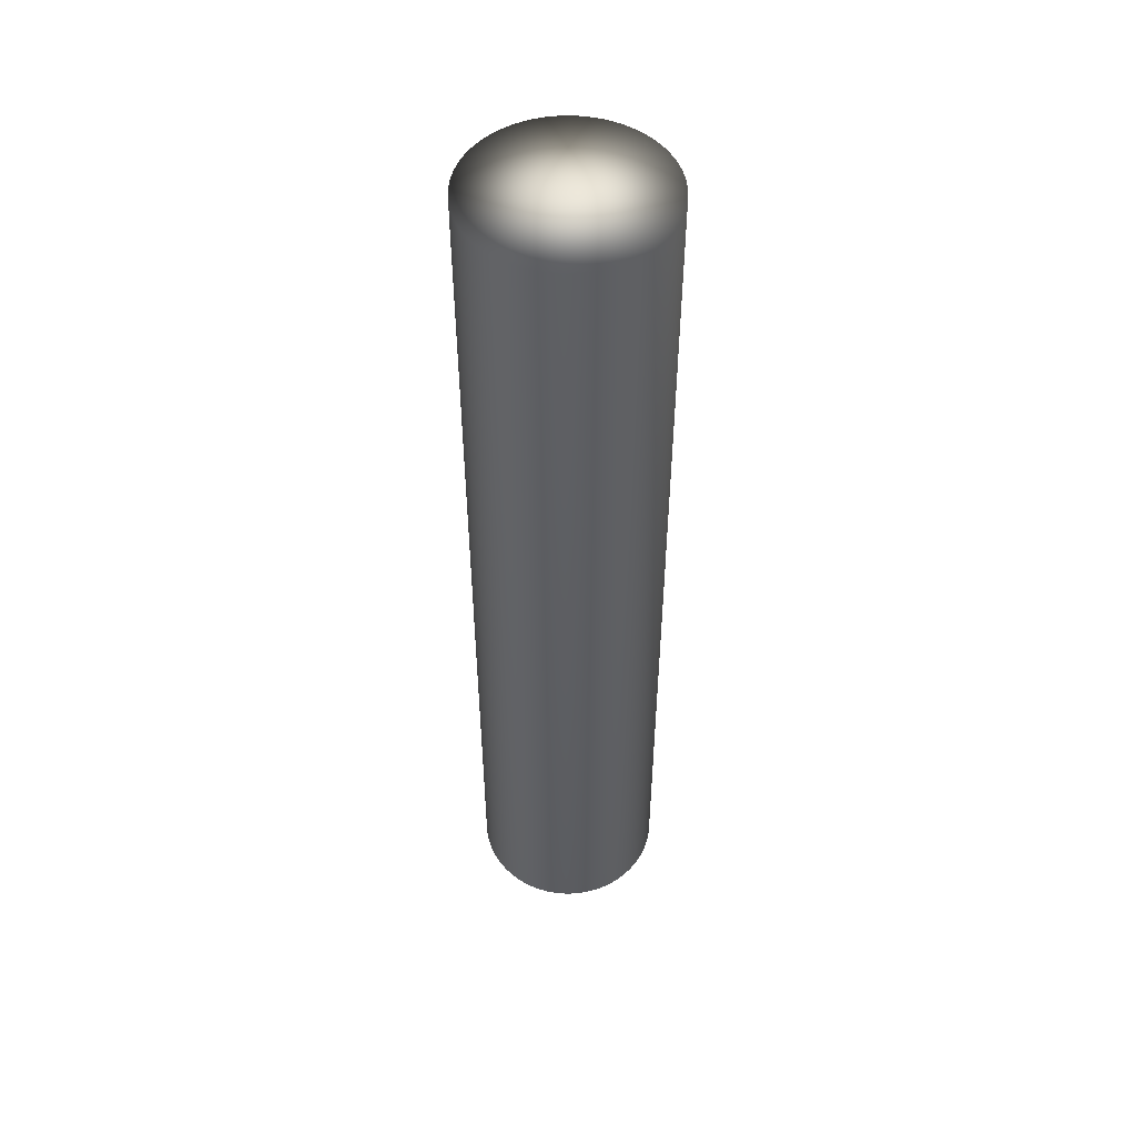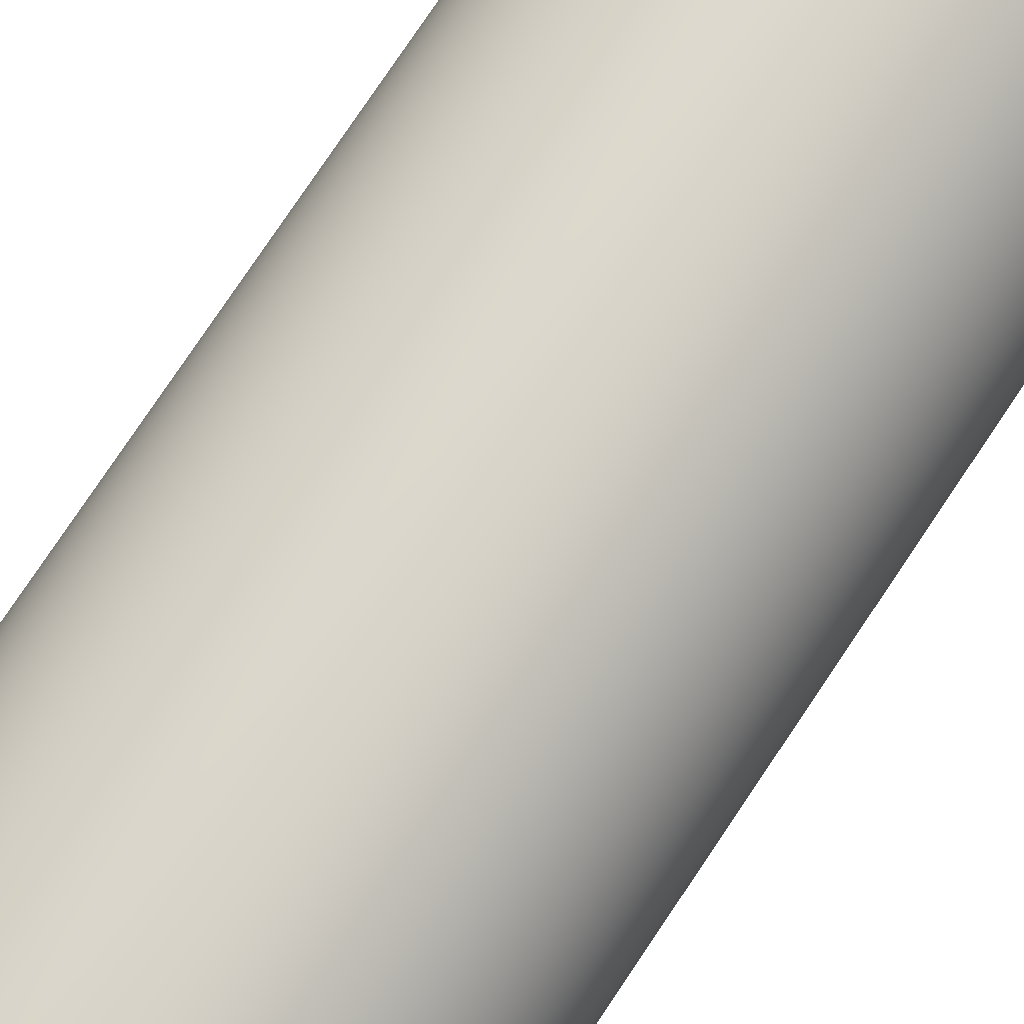
<metadata>
{"format":"obj","ext":"obj","renderer":"f3d","projection":"perspective","resolution":1024,"background":"white","views":[{"elev":51.2,"azim":-5.6,"up":"+Y"},{"elev":73.9,"azim":-146.6,"up":"+Z"}]}
</metadata>
<code>
v 0 -5 0
v 0 5 0
v 1 -5 0
v 0.9994 -5 0.0349
v 0.9976 -5 0.06976
v 0.9945 -5 0.1045
v 0.9903 -5 0.1392
v 0.9848 -5 0.1736
v 0.9781 -5 0.2079
v 0.9703 -5 0.2419
v 0.9613 -5 0.2756
v 0.9511 -5 0.309
v 0.9397 -5 0.342
v 0.9272 -5 0.3746
v 0.9135 -5 0.4067
v 0.8988 -5 0.4384
v 0.8829 -5 0.4695
v 0.866 -5 0.5
v 0.848 -5 0.5299
v 0.829 -5 0.5592
v 0.809 -5 0.5878
v 0.788 -5 0.6157
v 0.766 -5 0.6428
v 0.7431 -5 0.6691
v 0.7193 -5 0.6947
v 0.6947 -5 0.7193
v 0.6691 -5 0.7431
v 0.6428 -5 0.766
v 0.6157 -5 0.788
v 0.5878 -5 0.809
v 0.5592 -5 0.829
v 0.5299 -5 0.848
v 0.5 -5 0.866
v 0.4695 -5 0.8829
v 0.4384 -5 0.8988
v 0.4067 -5 0.9135
v 0.3746 -5 0.9272
v 0.342 -5 0.9397
v 0.309 -5 0.9511
v 0.2756 -5 0.9613
v 0.2419 -5 0.9703
v 0.2079 -5 0.9781
v 0.1736 -5 0.9848
v 0.1392 -5 0.9903
v 0.1045 -5 0.9945
v 0.06976 -5 0.9976
v 0.0349 -5 0.9994
v 0 -5 1
v -0.0349 -5 0.9994
v -0.06976 -5 0.9976
v -0.1045 -5 0.9945
v -0.1392 -5 0.9903
v -0.1736 -5 0.9848
v -0.2079 -5 0.9781
v -0.2419 -5 0.9703
v -0.2756 -5 0.9613
v -0.309 -5 0.9511
v -0.342 -5 0.9397
v -0.3746 -5 0.9272
v -0.4067 -5 0.9135
v -0.4384 -5 0.8988
v -0.4695 -5 0.8829
v -0.5 -5 0.866
v -0.5299 -5 0.848
v -0.5592 -5 0.829
v -0.5878 -5 0.809
v -0.6157 -5 0.788
v -0.6428 -5 0.766
v -0.6691 -5 0.7431
v -0.6947 -5 0.7193
v -0.7193 -5 0.6947
v -0.7431 -5 0.6691
v -0.766 -5 0.6428
v -0.788 -5 0.6157
v -0.809 -5 0.5878
v -0.829 -5 0.5592
v -0.848 -5 0.5299
v -0.866 -5 0.5
v -0.8829 -5 0.4695
v -0.8988 -5 0.4384
v -0.9135 -5 0.4067
v -0.9272 -5 0.3746
v -0.9397 -5 0.342
v -0.9511 -5 0.309
v -0.9613 -5 0.2756
v -0.9703 -5 0.2419
v -0.9781 -5 0.2079
v -0.9848 -5 0.1736
v -0.9903 -5 0.1392
v -0.9945 -5 0.1045
v -0.9976 -5 0.06976
v -0.9994 -5 0.0349
v -1 -5 0
v -0.9994 -5 -0.0349
v -0.9976 -5 -0.06976
v -0.9945 -5 -0.1045
v -0.9903 -5 -0.1392
v -0.9848 -5 -0.1736
v -0.9781 -5 -0.2079
v -0.9703 -5 -0.2419
v -0.9613 -5 -0.2756
v -0.9511 -5 -0.309
v -0.9397 -5 -0.342
v -0.9272 -5 -0.3746
v -0.9135 -5 -0.4067
v -0.8988 -5 -0.4384
v -0.8829 -5 -0.4695
v -0.866 -5 -0.5
v -0.848 -5 -0.5299
v -0.829 -5 -0.5592
v -0.809 -5 -0.5878
v -0.788 -5 -0.6157
v -0.766 -5 -0.6428
v -0.7431 -5 -0.6691
v -0.7193 -5 -0.6947
v -0.6947 -5 -0.7193
v -0.6691 -5 -0.7431
v -0.6428 -5 -0.766
v -0.6157 -5 -0.788
v -0.5878 -5 -0.809
v -0.5592 -5 -0.829
v -0.5299 -5 -0.848
v -0.5 -5 -0.866
v -0.4695 -5 -0.8829
v -0.4384 -5 -0.8988
v -0.4067 -5 -0.9135
v -0.3746 -5 -0.9272
v -0.342 -5 -0.9397
v -0.309 -5 -0.9511
v -0.2756 -5 -0.9613
v -0.2419 -5 -0.9703
v -0.2079 -5 -0.9781
v -0.1736 -5 -0.9848
v -0.1392 -5 -0.9903
v -0.1045 -5 -0.9945
v -0.06976 -5 -0.9976
v -0.0349 -5 -0.9994
v -0 -5 -1
v 0.0349 -5 -0.9994
v 0.06976 -5 -0.9976
v 0.1045 -5 -0.9945
v 0.1392 -5 -0.9903
v 0.1736 -5 -0.9848
v 0.2079 -5 -0.9781
v 0.2419 -5 -0.9703
v 0.2756 -5 -0.9613
v 0.309 -5 -0.9511
v 0.342 -5 -0.9397
v 0.3746 -5 -0.9272
v 0.4067 -5 -0.9135
v 0.4384 -5 -0.8988
v 0.4695 -5 -0.8829
v 0.5 -5 -0.866
v 0.5299 -5 -0.848
v 0.5592 -5 -0.829
v 0.5878 -5 -0.809
v 0.6157 -5 -0.788
v 0.6428 -5 -0.766
v 0.6691 -5 -0.7431
v 0.6947 -5 -0.7193
v 0.7193 -5 -0.6947
v 0.7431 -5 -0.6691
v 0.766 -5 -0.6428
v 0.788 -5 -0.6157
v 0.809 -5 -0.5878
v 0.829 -5 -0.5592
v 0.848 -5 -0.5299
v 0.866 -5 -0.5
v 0.8829 -5 -0.4695
v 0.8988 -5 -0.4384
v 0.9135 -5 -0.4067
v 0.9272 -5 -0.3746
v 0.9397 -5 -0.342
v 0.9511 -5 -0.309
v 0.9613 -5 -0.2756
v 0.9703 -5 -0.2419
v 0.9781 -5 -0.2079
v 0.9848 -5 -0.1736
v 0.9903 -5 -0.1392
v 0.9945 -5 -0.1045
v 0.9976 -5 -0.06976
v 0.9994 -5 -0.0349
v 1 5 0
v 0.9994 5 0.0349
v 0.9976 5 0.06976
v 0.9945 5 0.1045
v 0.9903 5 0.1392
v 0.9848 5 0.1736
v 0.9781 5 0.2079
v 0.9703 5 0.2419
v 0.9613 5 0.2756
v 0.9511 5 0.309
v 0.9397 5 0.342
v 0.9272 5 0.3746
v 0.9135 5 0.4067
v 0.8988 5 0.4384
v 0.8829 5 0.4695
v 0.866 5 0.5
v 0.848 5 0.5299
v 0.829 5 0.5592
v 0.809 5 0.5878
v 0.788 5 0.6157
v 0.766 5 0.6428
v 0.7431 5 0.6691
v 0.7193 5 0.6947
v 0.6947 5 0.7193
v 0.6691 5 0.7431
v 0.6428 5 0.766
v 0.6157 5 0.788
v 0.5878 5 0.809
v 0.5592 5 0.829
v 0.5299 5 0.848
v 0.5 5 0.866
v 0.4695 5 0.8829
v 0.4384 5 0.8988
v 0.4067 5 0.9135
v 0.3746 5 0.9272
v 0.342 5 0.9397
v 0.309 5 0.9511
v 0.2756 5 0.9613
v 0.2419 5 0.9703
v 0.2079 5 0.9781
v 0.1736 5 0.9848
v 0.1392 5 0.9903
v 0.1045 5 0.9945
v 0.06976 5 0.9976
v 0.0349 5 0.9994
v 0 5 1
v -0.0349 5 0.9994
v -0.06976 5 0.9976
v -0.1045 5 0.9945
v -0.1392 5 0.9903
v -0.1736 5 0.9848
v -0.2079 5 0.9781
v -0.2419 5 0.9703
v -0.2756 5 0.9613
v -0.309 5 0.9511
v -0.342 5 0.9397
v -0.3746 5 0.9272
v -0.4067 5 0.9135
v -0.4384 5 0.8988
v -0.4695 5 0.8829
v -0.5 5 0.866
v -0.5299 5 0.848
v -0.5592 5 0.829
v -0.5878 5 0.809
v -0.6157 5 0.788
v -0.6428 5 0.766
v -0.6691 5 0.7431
v -0.6947 5 0.7193
v -0.7193 5 0.6947
v -0.7431 5 0.6691
v -0.766 5 0.6428
v -0.788 5 0.6157
v -0.809 5 0.5878
v -0.829 5 0.5592
v -0.848 5 0.5299
v -0.866 5 0.5
v -0.8829 5 0.4695
v -0.8988 5 0.4384
v -0.9135 5 0.4067
v -0.9272 5 0.3746
v -0.9397 5 0.342
v -0.9511 5 0.309
v -0.9613 5 0.2756
v -0.9703 5 0.2419
v -0.9781 5 0.2079
v -0.9848 5 0.1736
v -0.9903 5 0.1392
v -0.9945 5 0.1045
v -0.9976 5 0.06976
v -0.9994 5 0.0349
v -1 5 0
v -0.9994 5 -0.0349
v -0.9976 5 -0.06976
v -0.9945 5 -0.1045
v -0.9903 5 -0.1392
v -0.9848 5 -0.1736
v -0.9781 5 -0.2079
v -0.9703 5 -0.2419
v -0.9613 5 -0.2756
v -0.9511 5 -0.309
v -0.9397 5 -0.342
v -0.9272 5 -0.3746
v -0.9135 5 -0.4067
v -0.8988 5 -0.4384
v -0.8829 5 -0.4695
v -0.866 5 -0.5
v -0.848 5 -0.5299
v -0.829 5 -0.5592
v -0.809 5 -0.5878
v -0.788 5 -0.6157
v -0.766 5 -0.6428
v -0.7431 5 -0.6691
v -0.7193 5 -0.6947
v -0.6947 5 -0.7193
v -0.6691 5 -0.7431
v -0.6428 5 -0.766
v -0.6157 5 -0.788
v -0.5878 5 -0.809
v -0.5592 5 -0.829
v -0.5299 5 -0.848
v -0.5 5 -0.866
v -0.4695 5 -0.8829
v -0.4384 5 -0.8988
v -0.4067 5 -0.9135
v -0.3746 5 -0.9272
v -0.342 5 -0.9397
v -0.309 5 -0.9511
v -0.2756 5 -0.9613
v -0.2419 5 -0.9703
v -0.2079 5 -0.9781
v -0.1736 5 -0.9848
v -0.1392 5 -0.9903
v -0.1045 5 -0.9945
v -0.06976 5 -0.9976
v -0.0349 5 -0.9994
v -0 5 -1
v 0.0349 5 -0.9994
v 0.06976 5 -0.9976
v 0.1045 5 -0.9945
v 0.1392 5 -0.9903
v 0.1736 5 -0.9848
v 0.2079 5 -0.9781
v 0.2419 5 -0.9703
v 0.2756 5 -0.9613
v 0.309 5 -0.9511
v 0.342 5 -0.9397
v 0.3746 5 -0.9272
v 0.4067 5 -0.9135
v 0.4384 5 -0.8988
v 0.4695 5 -0.8829
v 0.5 5 -0.866
v 0.5299 5 -0.848
v 0.5592 5 -0.829
v 0.5878 5 -0.809
v 0.6157 5 -0.788
v 0.6428 5 -0.766
v 0.6691 5 -0.7431
v 0.6947 5 -0.7193
v 0.7193 5 -0.6947
v 0.7431 5 -0.6691
v 0.766 5 -0.6428
v 0.788 5 -0.6157
v 0.809 5 -0.5878
v 0.829 5 -0.5592
v 0.848 5 -0.5299
v 0.866 5 -0.5
v 0.8829 5 -0.4695
v 0.8988 5 -0.4384
v 0.9135 5 -0.4067
v 0.9272 5 -0.3746
v 0.9397 5 -0.342
v 0.9511 5 -0.309
v 0.9613 5 -0.2756
v 0.9703 5 -0.2419
v 0.9781 5 -0.2079
v 0.9848 5 -0.1736
v 0.9903 5 -0.1392
v 0.9945 5 -0.1045
v 0.9976 5 -0.06976
v 0.9994 5 -0.0349
f 1 3 4
f 1 4 5
f 1 5 6
f 1 6 7
f 1 7 8
f 1 8 9
f 1 9 10
f 1 10 11
f 1 11 12
f 1 12 13
f 1 13 14
f 1 14 15
f 1 15 16
f 1 16 17
f 1 17 18
f 1 18 19
f 1 19 20
f 1 20 21
f 1 21 22
f 1 22 23
f 1 23 24
f 1 24 25
f 1 25 26
f 1 26 27
f 1 27 28
f 1 28 29
f 1 29 30
f 1 30 31
f 1 31 32
f 1 32 33
f 1 33 34
f 1 34 35
f 1 35 36
f 1 36 37
f 1 37 38
f 1 38 39
f 1 39 40
f 1 40 41
f 1 41 42
f 1 42 43
f 1 43 44
f 1 44 45
f 1 45 46
f 1 46 47
f 1 47 48
f 1 48 49
f 1 49 50
f 1 50 51
f 1 51 52
f 1 52 53
f 1 53 54
f 1 54 55
f 1 55 56
f 1 56 57
f 1 57 58
f 1 58 59
f 1 59 60
f 1 60 61
f 1 61 62
f 1 62 63
f 1 63 64
f 1 64 65
f 1 65 66
f 1 66 67
f 1 67 68
f 1 68 69
f 1 69 70
f 1 70 71
f 1 71 72
f 1 72 73
f 1 73 74
f 1 74 75
f 1 75 76
f 1 76 77
f 1 77 78
f 1 78 79
f 1 79 80
f 1 80 81
f 1 81 82
f 1 82 83
f 1 83 84
f 1 84 85
f 1 85 86
f 1 86 87
f 1 87 88
f 1 88 89
f 1 89 90
f 1 90 91
f 1 91 92
f 1 92 93
f 1 93 94
f 1 94 95
f 1 95 96
f 1 96 97
f 1 97 98
f 1 98 99
f 1 99 100
f 1 100 101
f 1 101 102
f 1 102 103
f 1 103 104
f 1 104 105
f 1 105 106
f 1 106 107
f 1 107 108
f 1 108 109
f 1 109 110
f 1 110 111
f 1 111 112
f 1 112 113
f 1 113 114
f 1 114 115
f 1 115 116
f 1 116 117
f 1 117 118
f 1 118 119
f 1 119 120
f 1 120 121
f 1 121 122
f 1 122 123
f 1 123 124
f 1 124 125
f 1 125 126
f 1 126 127
f 1 127 128
f 1 128 129
f 1 129 130
f 1 130 131
f 1 131 132
f 1 132 133
f 1 133 134
f 1 134 135
f 1 135 136
f 1 136 137
f 1 137 138
f 1 138 139
f 1 139 140
f 1 140 141
f 1 141 142
f 1 142 143
f 1 143 144
f 1 144 145
f 1 145 146
f 1 146 147
f 1 147 148
f 1 148 149
f 1 149 150
f 1 150 151
f 1 151 152
f 1 152 153
f 1 153 154
f 1 154 155
f 1 155 156
f 1 156 157
f 1 157 158
f 1 158 159
f 1 159 160
f 1 160 161
f 1 161 162
f 1 162 163
f 1 163 164
f 1 164 165
f 1 165 166
f 1 166 167
f 1 167 168
f 1 168 169
f 1 169 170
f 1 170 171
f 1 171 172
f 1 172 173
f 1 173 174
f 1 174 175
f 1 175 176
f 1 176 177
f 1 177 178
f 1 178 179
f 1 179 180
f 1 180 181
f 1 181 182
f 1 182 3
f 2 184 183
f 2 185 184
f 2 186 185
f 2 187 186
f 2 188 187
f 2 189 188
f 2 190 189
f 2 191 190
f 2 192 191
f 2 193 192
f 2 194 193
f 2 195 194
f 2 196 195
f 2 197 196
f 2 198 197
f 2 199 198
f 2 200 199
f 2 201 200
f 2 202 201
f 2 203 202
f 2 204 203
f 2 205 204
f 2 206 205
f 2 207 206
f 2 208 207
f 2 209 208
f 2 210 209
f 2 211 210
f 2 212 211
f 2 213 212
f 2 214 213
f 2 215 214
f 2 216 215
f 2 217 216
f 2 218 217
f 2 219 218
f 2 220 219
f 2 221 220
f 2 222 221
f 2 223 222
f 2 224 223
f 2 225 224
f 2 226 225
f 2 227 226
f 2 228 227
f 2 229 228
f 2 230 229
f 2 231 230
f 2 232 231
f 2 233 232
f 2 234 233
f 2 235 234
f 2 236 235
f 2 237 236
f 2 238 237
f 2 239 238
f 2 240 239
f 2 241 240
f 2 242 241
f 2 243 242
f 2 244 243
f 2 245 244
f 2 246 245
f 2 247 246
f 2 248 247
f 2 249 248
f 2 250 249
f 2 251 250
f 2 252 251
f 2 253 252
f 2 254 253
f 2 255 254
f 2 256 255
f 2 257 256
f 2 258 257
f 2 259 258
f 2 260 259
f 2 261 260
f 2 262 261
f 2 263 262
f 2 264 263
f 2 265 264
f 2 266 265
f 2 267 266
f 2 268 267
f 2 269 268
f 2 270 269
f 2 271 270
f 2 272 271
f 2 273 272
f 2 274 273
f 2 275 274
f 2 276 275
f 2 277 276
f 2 278 277
f 2 279 278
f 2 280 279
f 2 281 280
f 2 282 281
f 2 283 282
f 2 284 283
f 2 285 284
f 2 286 285
f 2 287 286
f 2 288 287
f 2 289 288
f 2 290 289
f 2 291 290
f 2 292 291
f 2 293 292
f 2 294 293
f 2 295 294
f 2 296 295
f 2 297 296
f 2 298 297
f 2 299 298
f 2 300 299
f 2 301 300
f 2 302 301
f 2 303 302
f 2 304 303
f 2 305 304
f 2 306 305
f 2 307 306
f 2 308 307
f 2 309 308
f 2 310 309
f 2 311 310
f 2 312 311
f 2 313 312
f 2 314 313
f 2 315 314
f 2 316 315
f 2 317 316
f 2 318 317
f 2 319 318
f 2 320 319
f 2 321 320
f 2 322 321
f 2 323 322
f 2 324 323
f 2 325 324
f 2 326 325
f 2 327 326
f 2 328 327
f 2 329 328
f 2 330 329
f 2 331 330
f 2 332 331
f 2 333 332
f 2 334 333
f 2 335 334
f 2 336 335
f 2 337 336
f 2 338 337
f 2 339 338
f 2 340 339
f 2 341 340
f 2 342 341
f 2 343 342
f 2 344 343
f 2 345 344
f 2 346 345
f 2 347 346
f 2 348 347
f 2 349 348
f 2 350 349
f 2 351 350
f 2 352 351
f 2 353 352
f 2 354 353
f 2 355 354
f 2 356 355
f 2 357 356
f 2 358 357
f 2 359 358
f 2 360 359
f 2 361 360
f 2 362 361
f 2 183 362
f 3 183 184
f 3 184 4
f 4 184 185
f 4 185 5
f 5 185 186
f 5 186 6
f 6 186 187
f 6 187 7
f 7 187 188
f 7 188 8
f 8 188 189
f 8 189 9
f 9 189 190
f 9 190 10
f 10 190 191
f 10 191 11
f 11 191 192
f 11 192 12
f 12 192 193
f 12 193 13
f 13 193 194
f 13 194 14
f 14 194 195
f 14 195 15
f 15 195 196
f 15 196 16
f 16 196 197
f 16 197 17
f 17 197 198
f 17 198 18
f 18 198 199
f 18 199 19
f 19 199 200
f 19 200 20
f 20 200 201
f 20 201 21
f 21 201 202
f 21 202 22
f 22 202 203
f 22 203 23
f 23 203 204
f 23 204 24
f 24 204 205
f 24 205 25
f 25 205 206
f 25 206 26
f 26 206 207
f 26 207 27
f 27 207 208
f 27 208 28
f 28 208 209
f 28 209 29
f 29 209 210
f 29 210 30
f 30 210 211
f 30 211 31
f 31 211 212
f 31 212 32
f 32 212 213
f 32 213 33
f 33 213 214
f 33 214 34
f 34 214 215
f 34 215 35
f 35 215 216
f 35 216 36
f 36 216 217
f 36 217 37
f 37 217 218
f 37 218 38
f 38 218 219
f 38 219 39
f 39 219 220
f 39 220 40
f 40 220 221
f 40 221 41
f 41 221 222
f 41 222 42
f 42 222 223
f 42 223 43
f 43 223 224
f 43 224 44
f 44 224 225
f 44 225 45
f 45 225 226
f 45 226 46
f 46 226 227
f 46 227 47
f 47 227 228
f 47 228 48
f 48 228 229
f 48 229 49
f 49 229 230
f 49 230 50
f 50 230 231
f 50 231 51
f 51 231 232
f 51 232 52
f 52 232 233
f 52 233 53
f 53 233 234
f 53 234 54
f 54 234 235
f 54 235 55
f 55 235 236
f 55 236 56
f 56 236 237
f 56 237 57
f 57 237 238
f 57 238 58
f 58 238 239
f 58 239 59
f 59 239 240
f 59 240 60
f 60 240 241
f 60 241 61
f 61 241 242
f 61 242 62
f 62 242 243
f 62 243 63
f 63 243 244
f 63 244 64
f 64 244 245
f 64 245 65
f 65 245 246
f 65 246 66
f 66 246 247
f 66 247 67
f 67 247 248
f 67 248 68
f 68 248 249
f 68 249 69
f 69 249 250
f 69 250 70
f 70 250 251
f 70 251 71
f 71 251 252
f 71 252 72
f 72 252 253
f 72 253 73
f 73 253 254
f 73 254 74
f 74 254 255
f 74 255 75
f 75 255 256
f 75 256 76
f 76 256 257
f 76 257 77
f 77 257 258
f 77 258 78
f 78 258 259
f 78 259 79
f 79 259 260
f 79 260 80
f 80 260 261
f 80 261 81
f 81 261 262
f 81 262 82
f 82 262 263
f 82 263 83
f 83 263 264
f 83 264 84
f 84 264 265
f 84 265 85
f 85 265 266
f 85 266 86
f 86 266 267
f 86 267 87
f 87 267 268
f 87 268 88
f 88 268 269
f 88 269 89
f 89 269 270
f 89 270 90
f 90 270 271
f 90 271 91
f 91 271 272
f 91 272 92
f 92 272 273
f 92 273 93
f 93 273 274
f 93 274 94
f 94 274 275
f 94 275 95
f 95 275 276
f 95 276 96
f 96 276 277
f 96 277 97
f 97 277 278
f 97 278 98
f 98 278 279
f 98 279 99
f 99 279 280
f 99 280 100
f 100 280 281
f 100 281 101
f 101 281 282
f 101 282 102
f 102 282 283
f 102 283 103
f 103 283 284
f 103 284 104
f 104 284 285
f 104 285 105
f 105 285 286
f 105 286 106
f 106 286 287
f 106 287 107
f 107 287 288
f 107 288 108
f 108 288 289
f 108 289 109
f 109 289 290
f 109 290 110
f 110 290 291
f 110 291 111
f 111 291 292
f 111 292 112
f 112 292 293
f 112 293 113
f 113 293 294
f 113 294 114
f 114 294 295
f 114 295 115
f 115 295 296
f 115 296 116
f 116 296 297
f 116 297 117
f 117 297 298
f 117 298 118
f 118 298 299
f 118 299 119
f 119 299 300
f 119 300 120
f 120 300 301
f 120 301 121
f 121 301 302
f 121 302 122
f 122 302 303
f 122 303 123
f 123 303 304
f 123 304 124
f 124 304 305
f 124 305 125
f 125 305 306
f 125 306 126
f 126 306 307
f 126 307 127
f 127 307 308
f 127 308 128
f 128 308 309
f 128 309 129
f 129 309 310
f 129 310 130
f 130 310 311
f 130 311 131
f 131 311 312
f 131 312 132
f 132 312 313
f 132 313 133
f 133 313 314
f 133 314 134
f 134 314 315
f 134 315 135
f 135 315 316
f 135 316 136
f 136 316 317
f 136 317 137
f 137 317 318
f 137 318 138
f 138 318 319
f 138 319 139
f 139 319 320
f 139 320 140
f 140 320 321
f 140 321 141
f 141 321 322
f 141 322 142
f 142 322 323
f 142 323 143
f 143 323 324
f 143 324 144
f 144 324 325
f 144 325 145
f 145 325 326
f 145 326 146
f 146 326 327
f 146 327 147
f 147 327 328
f 147 328 148
f 148 328 329
f 148 329 149
f 149 329 330
f 149 330 150
f 150 330 331
f 150 331 151
f 151 331 332
f 151 332 152
f 152 332 333
f 152 333 153
f 153 333 334
f 153 334 154
f 154 334 335
f 154 335 155
f 155 335 336
f 155 336 156
f 156 336 337
f 156 337 157
f 157 337 338
f 157 338 158
f 158 338 339
f 158 339 159
f 159 339 340
f 159 340 160
f 160 340 341
f 160 341 161
f 161 341 342
f 161 342 162
f 162 342 343
f 162 343 163
f 163 343 344
f 163 344 164
f 164 344 345
f 164 345 165
f 165 345 346
f 165 346 166
f 166 346 347
f 166 347 167
f 167 347 348
f 167 348 168
f 168 348 349
f 168 349 169
f 169 349 350
f 169 350 170
f 170 350 351
f 170 351 171
f 171 351 352
f 171 352 172
f 172 352 353
f 172 353 173
f 173 353 354
f 173 354 174
f 174 354 355
f 174 355 175
f 175 355 356
f 175 356 176
f 176 356 357
f 176 357 177
f 177 357 358
f 177 358 178
f 178 358 359
f 178 359 179
f 179 359 360
f 179 360 180
f 180 360 361
f 180 361 181
f 181 361 362
f 181 362 182
f 182 362 183
f 182 183 3

</code>
